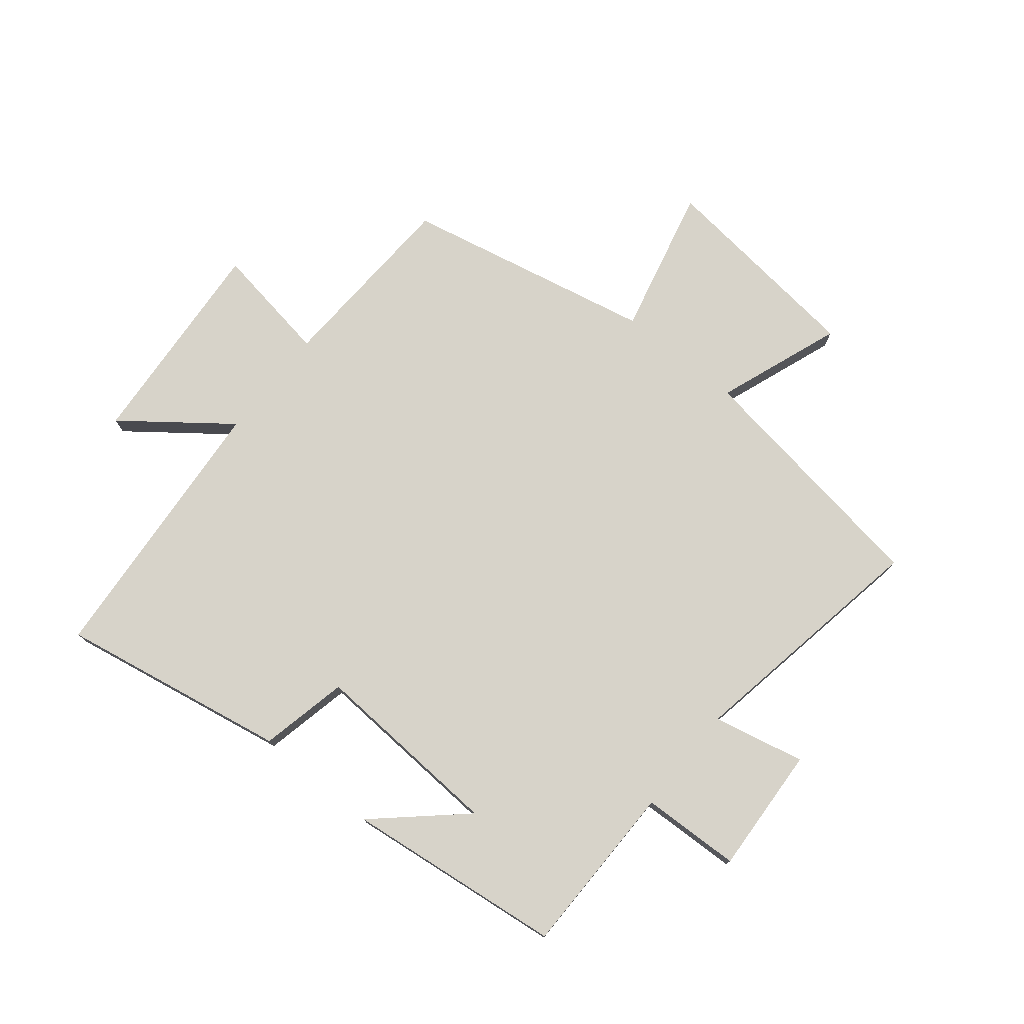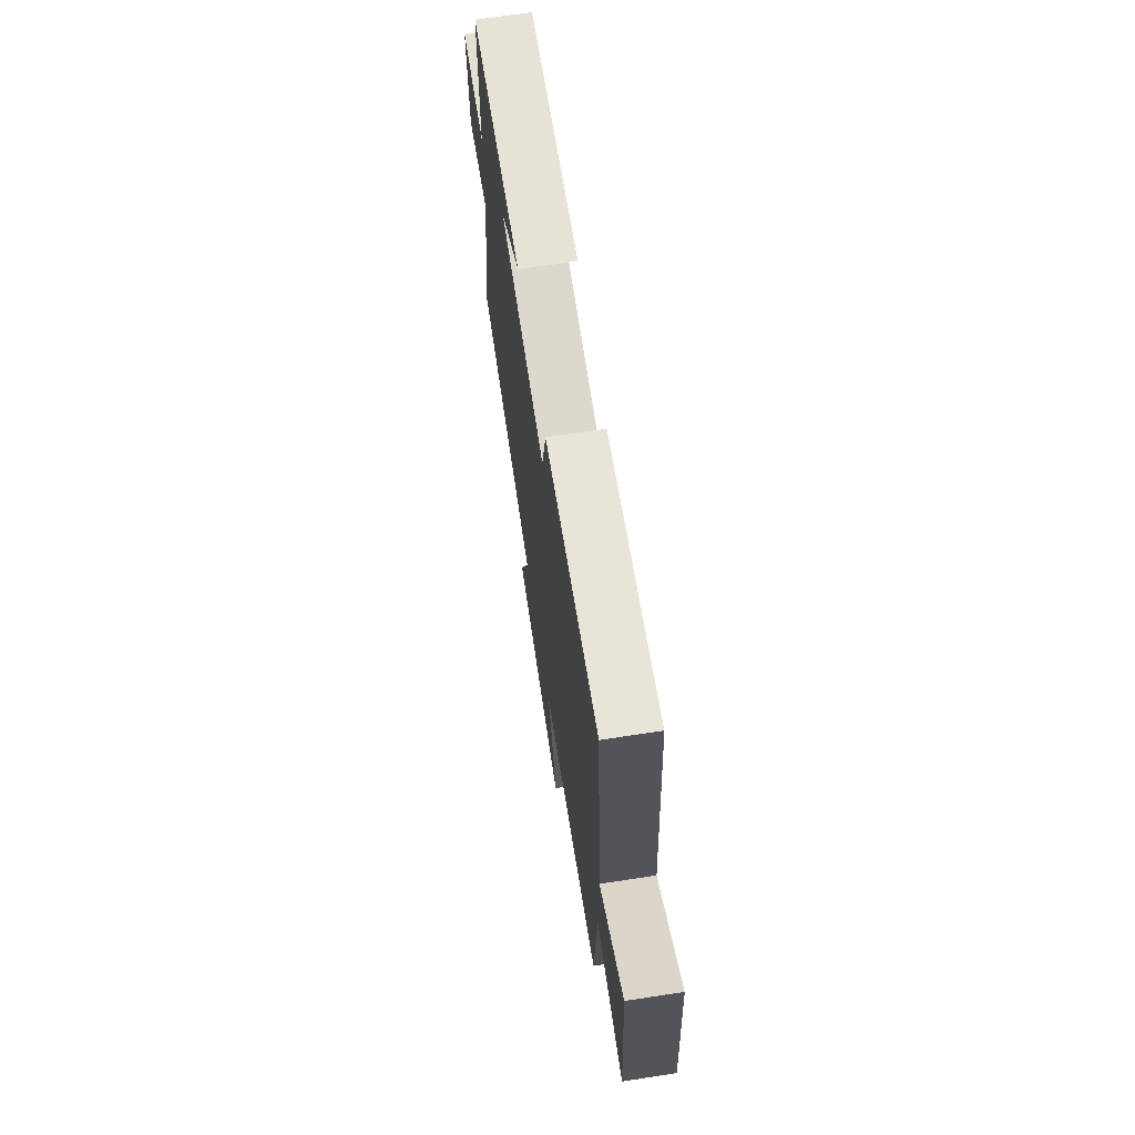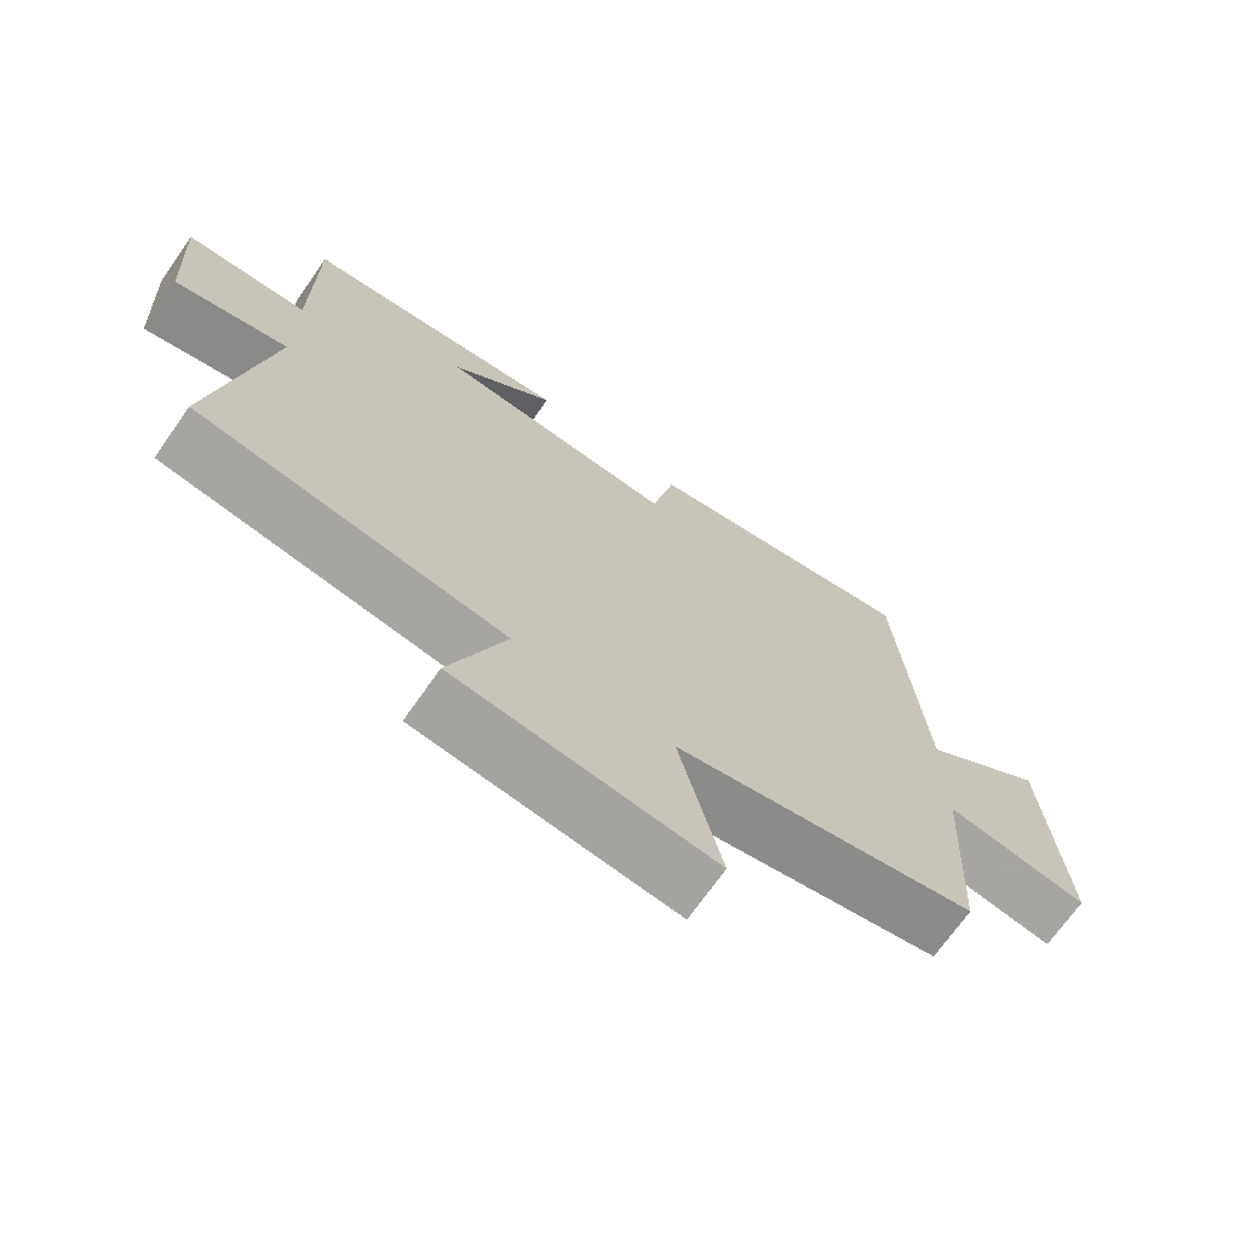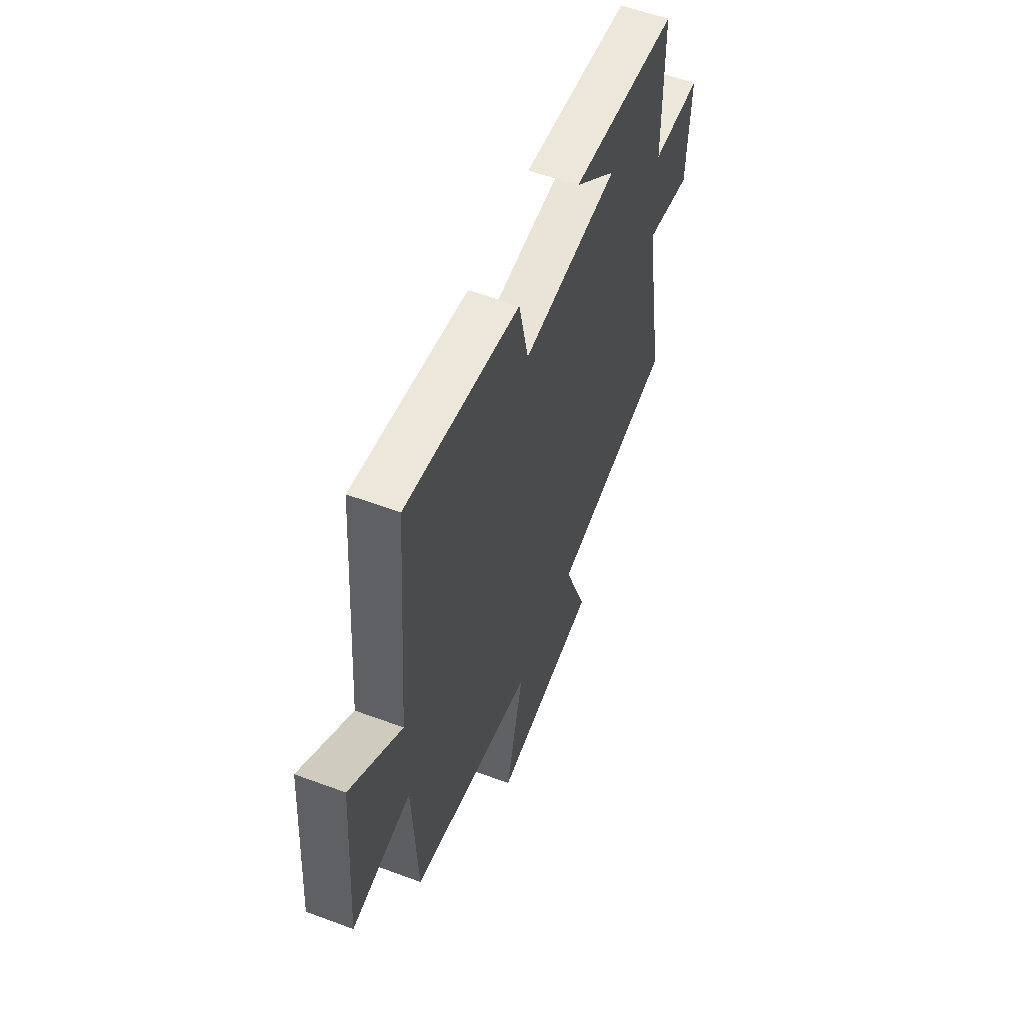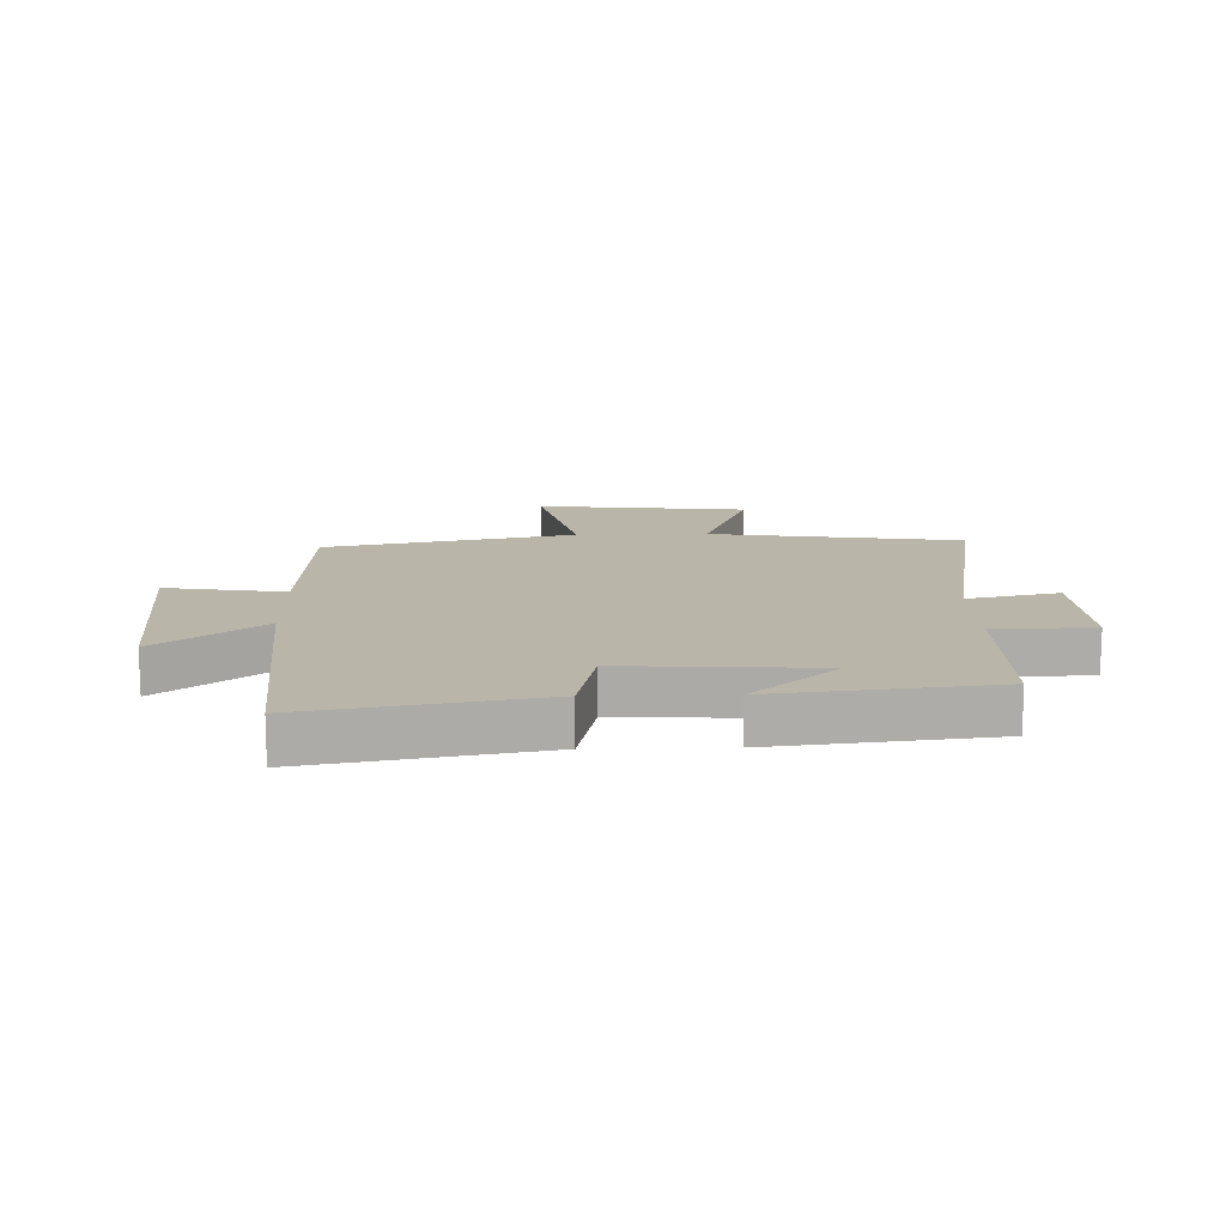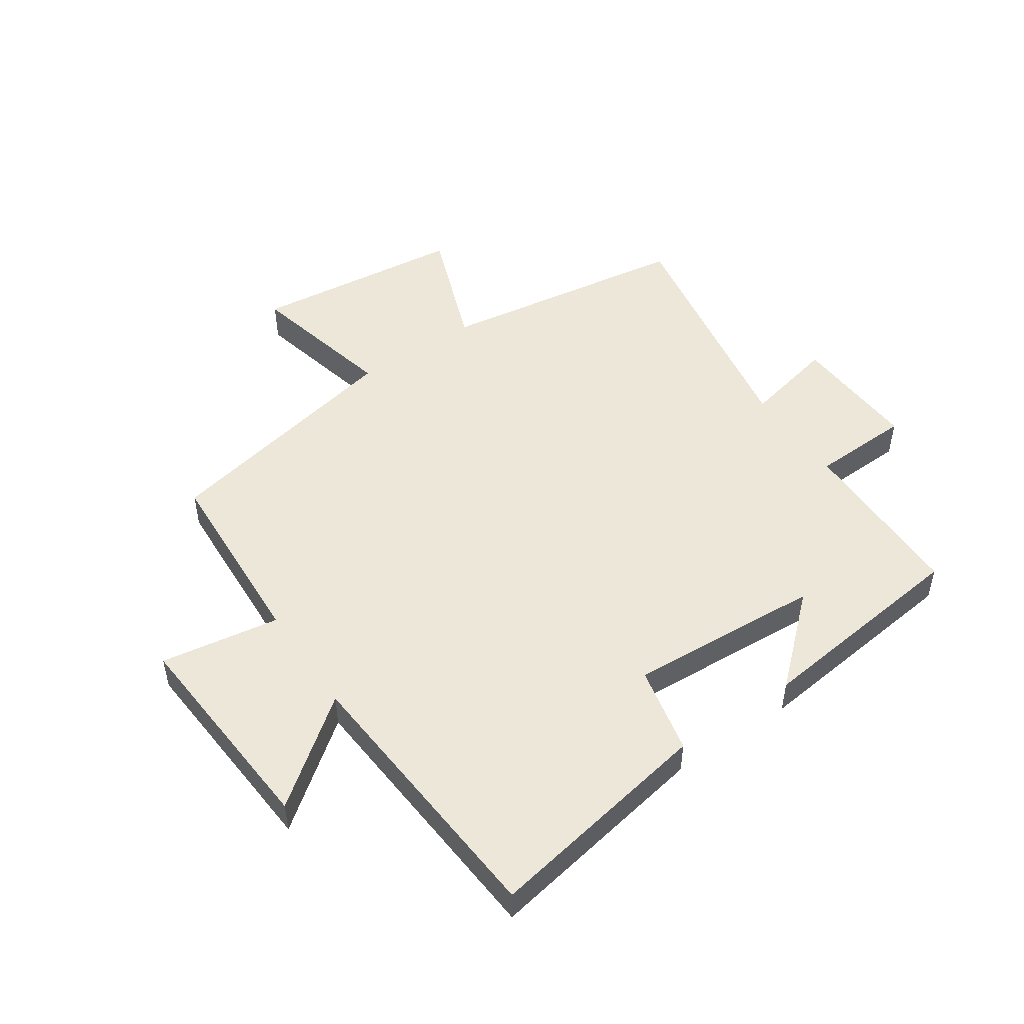
<metadata>
{"format":"obj","ext":"obj","renderer":"f3d","projection":"perspective","resolution":1024,"background":"white","views":[{"elev":76.4,"azim":39.0,"up":"+Y"},{"elev":69.0,"azim":-98.7,"up":"+Z"},{"elev":-70.3,"azim":144.9,"up":"+Z"},{"elev":56.9,"azim":-68.8,"up":"+Z"},{"elev":13.6,"azim":-1.6,"up":"+Y"},{"elev":50.1,"azim":-34.2,"up":"+Y"}]}
</metadata>
<code>
v -0.484 0.07 -0.412
v -0.5 0.07 -0.093
v -0.699 0.07 -0.125
v -0.673 0.07 0.235
v -0.5 0.07 0.103
v -0.464 0.07 0.569
v -0.081 0.07 0.5
v -0.049 0.07 0.352
v 0.275 0.07 0.372
v 0.133 0.07 0.5
v 0.498 0.07 0.458
v 0.5 0.07 0.166
v 0.666 0.07 0.16
v 0.654 0.07 -0.054
v 0.5 0.07 -0.02
v 0.573 0.07 -0.437
v 0.152 0.07 -0.5
v 0.229 0.07 -0.708
v -0.125 0.07 -0.748
v -0.066 0.07 -0.5
v -0.484 0 -0.412
v -0.5 0 -0.093
v -0.699 0 -0.125
v -0.673 0 0.235
v -0.5 0 0.103
v -0.464 0 0.569
v -0.081 0 0.5
v -0.049 0 0.352
v 0.275 0 0.372
v 0.133 0 0.5
v 0.498 0 0.458
v 0.5 0 0.166
v 0.666 0 0.16
v 0.654 0 -0.054
v 0.5 0 -0.02
v 0.573 0 -0.437
v 0.152 0 -0.5
v 0.229 0 -0.708
v -0.125 0 -0.748
v -0.066 0 -0.5
f 17 18 19 20
f 20 1 2
f 17 20 2
f 16 17 2
f 15 16 2
f 12 13 14 15
f 12 15 2
f 9 10 11
f 12 2 3
f 11 12 3
f 9 11 3
f 5 6 7 8
f 5 8 9 3
f 3 4 5
f 40 39 38 37
f 22 21 40
f 22 40 37
f 22 37 36
f 22 36 35
f 35 34 33 32
f 22 35 32
f 31 30 29
f 23 22 32
f 23 32 31
f 23 31 29
f 28 27 26 25
f 23 29 28 25
f 25 24 23
f 1 21 22 2
f 2 22 23 3
f 3 23 24 4
f 4 24 25 5
f 5 25 26 6
f 6 26 27 7
f 7 27 28 8
f 8 28 29 9
f 9 29 30 10
f 10 30 31 11
f 11 31 32 12
f 12 32 33 13
f 13 33 34 14
f 14 34 35 15
f 15 35 36 16
f 16 36 37 17
f 17 37 38 18
f 18 38 39 19
f 19 39 40 20
f 20 40 21 1

</code>
